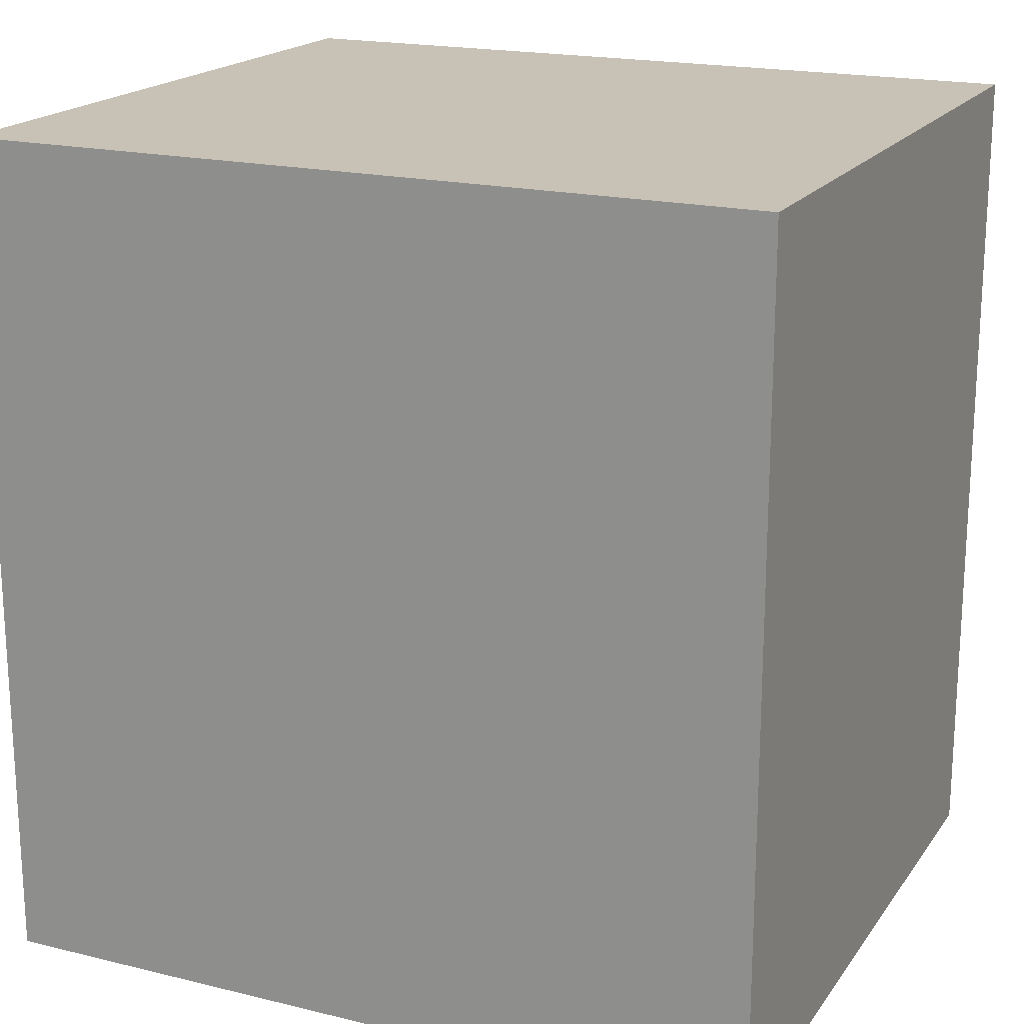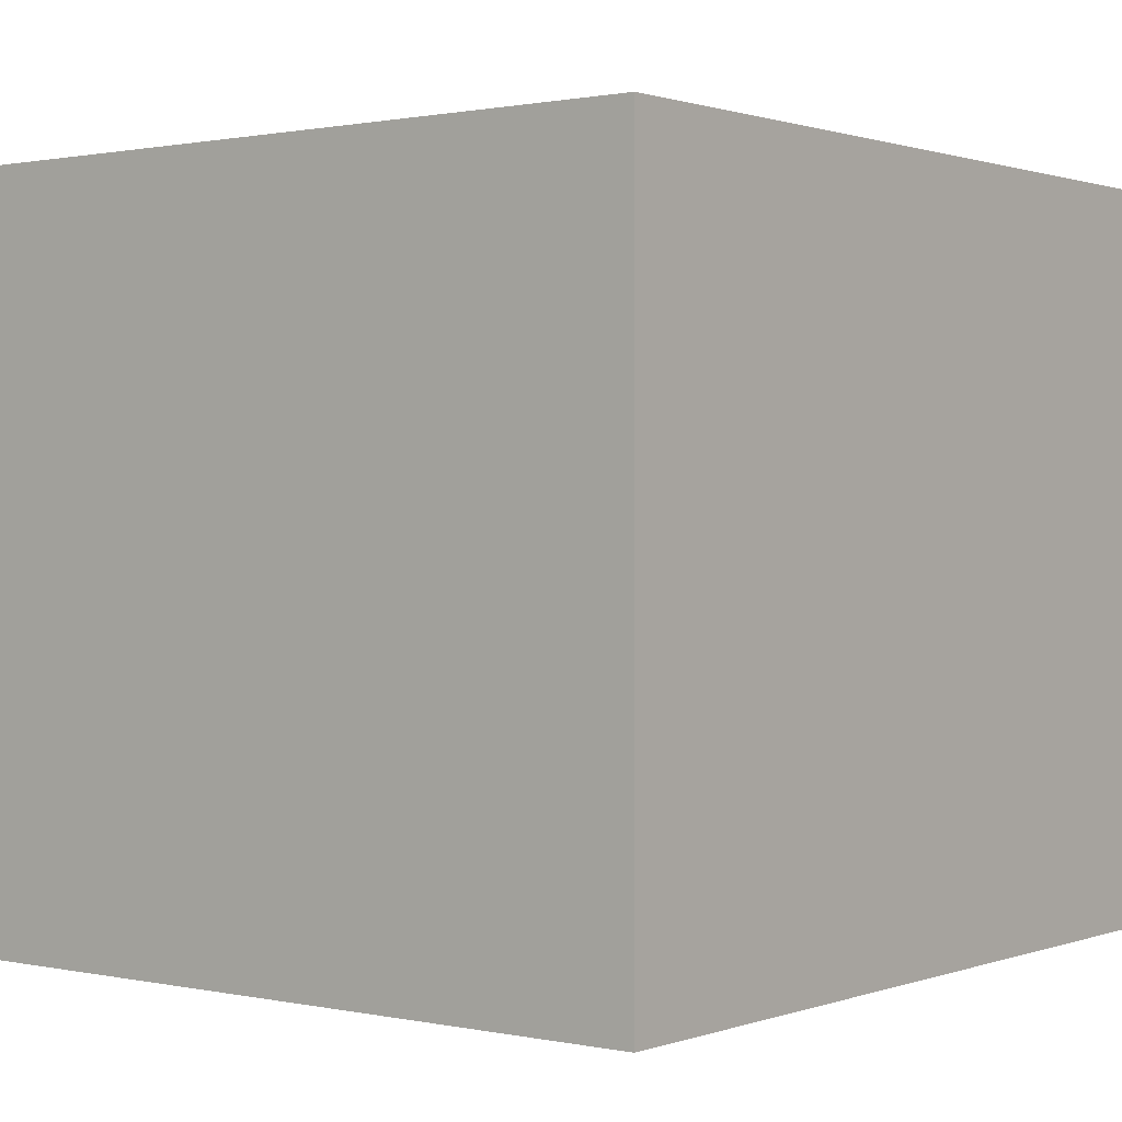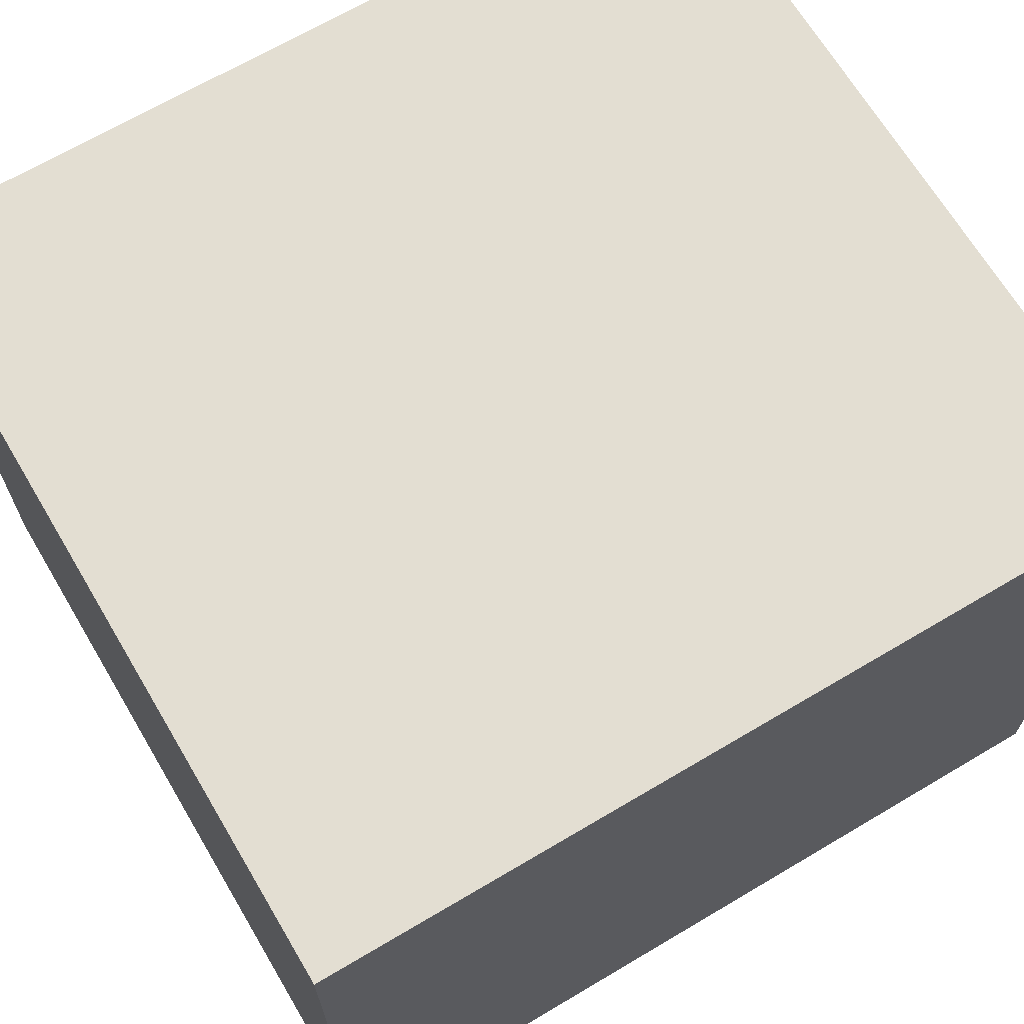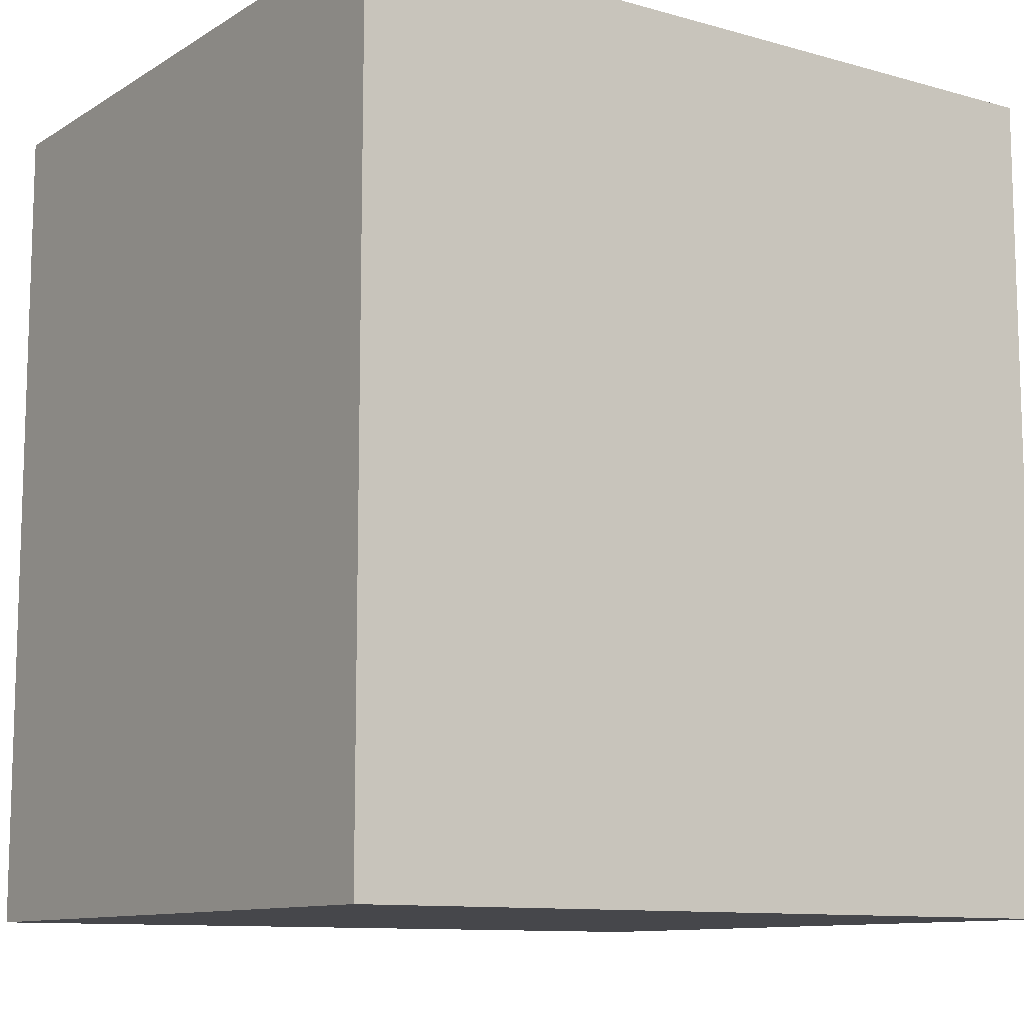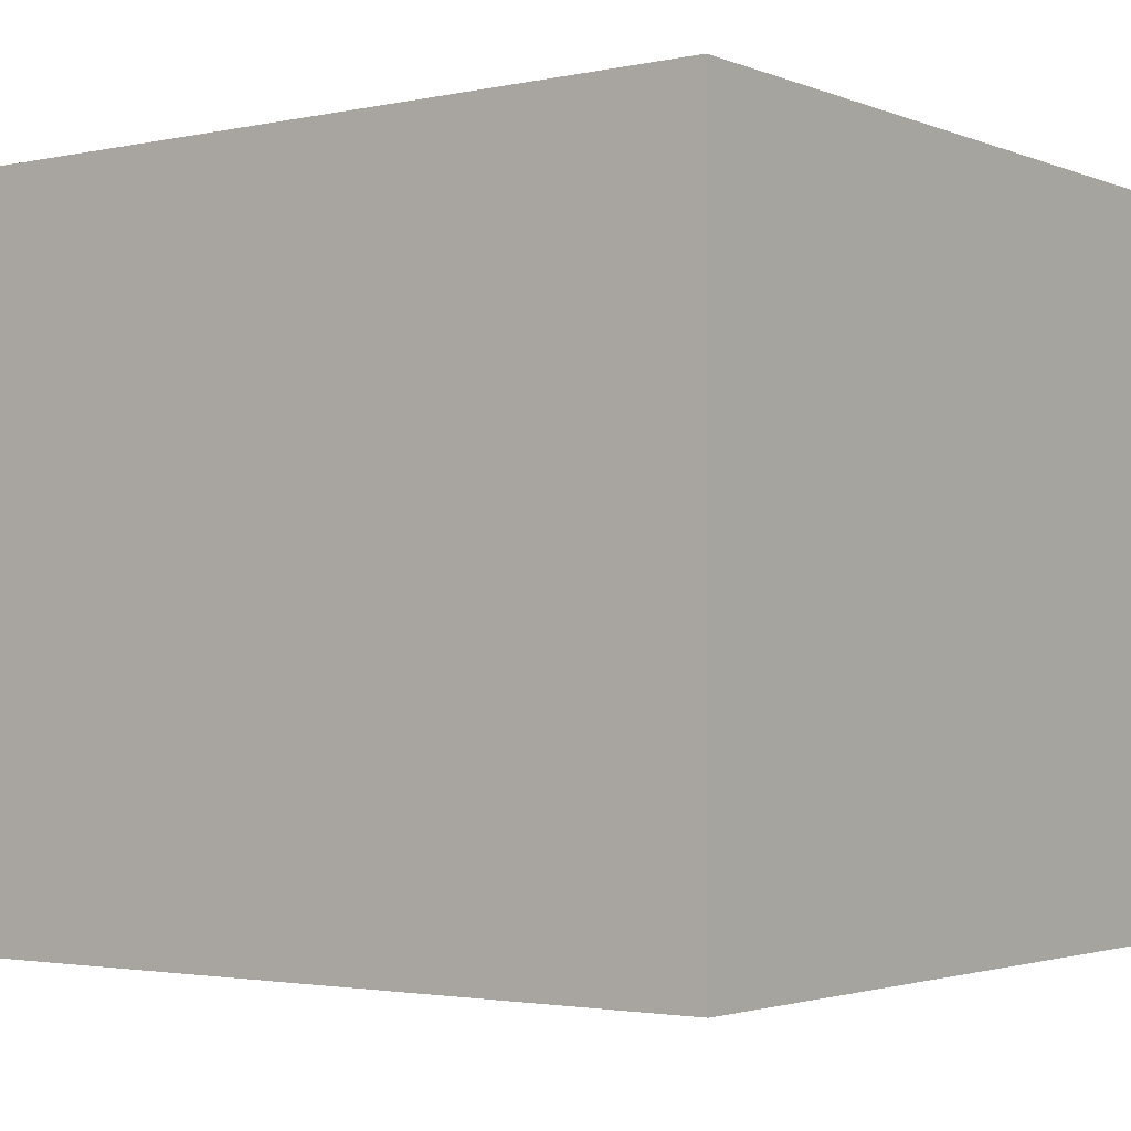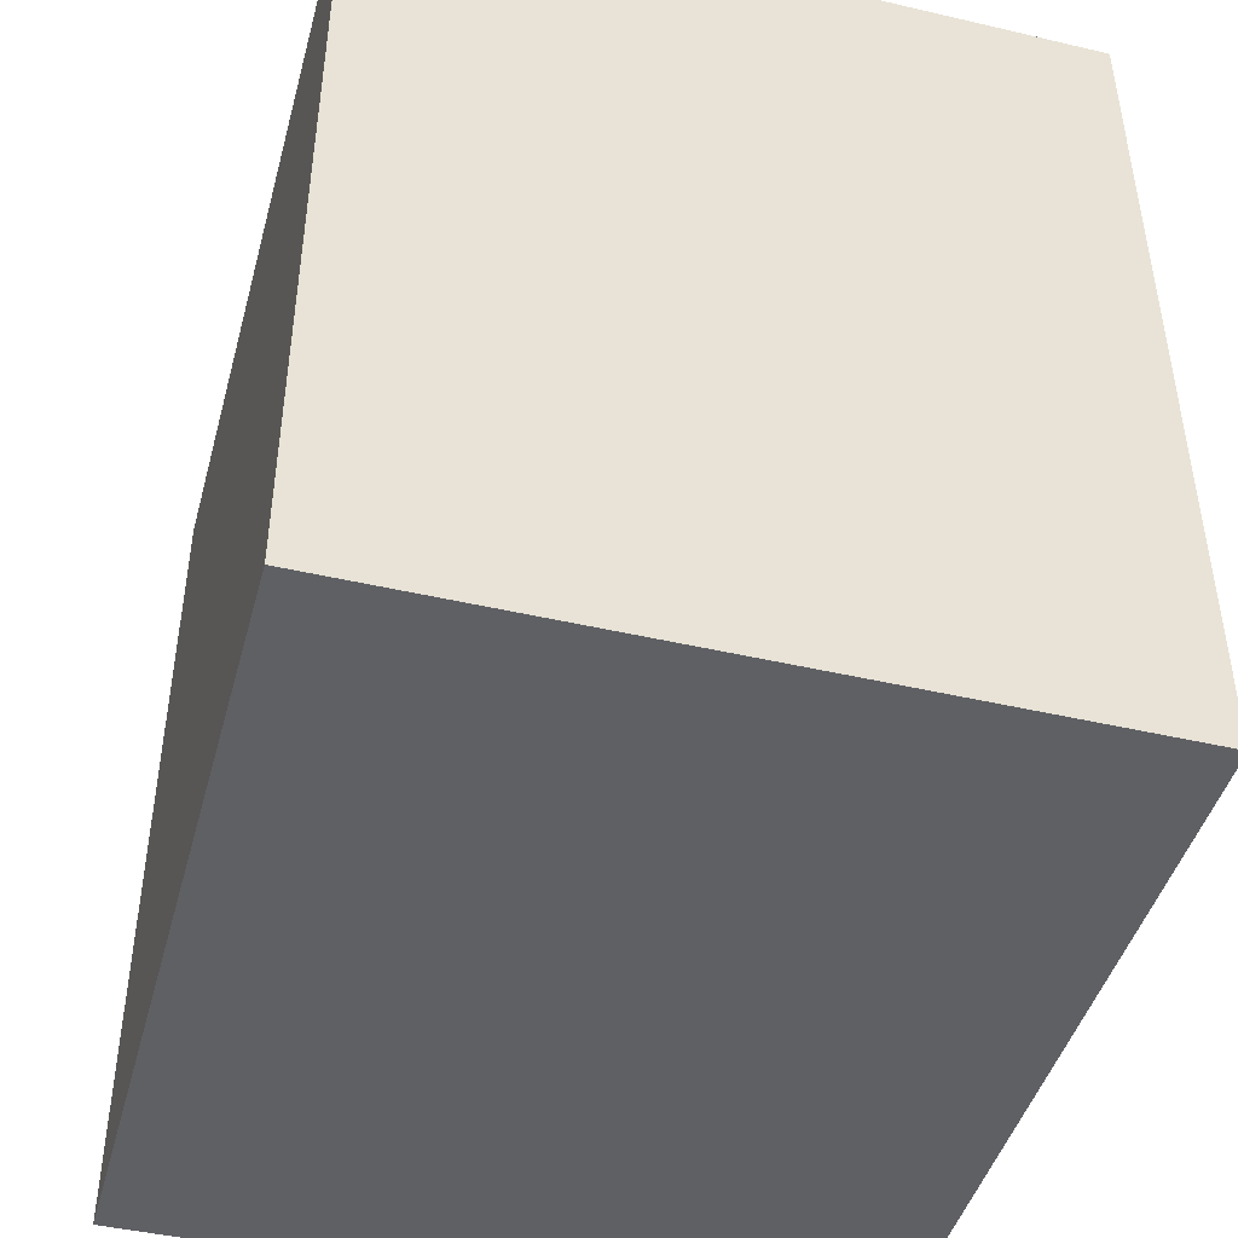
<metadata>
{"format":"obj","ext":"obj","renderer":"f3d","projection":"perspective","resolution":1024,"background":"white","views":[{"elev":19.0,"azim":24.7,"up":"+Z"},{"elev":0.9,"azim":-142.0,"up":"+Y"},{"elev":67.6,"azim":59.3,"up":"+Y"},{"elev":-10.8,"azim":145.3,"up":"+Z"},{"elev":-2.4,"azim":-53.4,"up":"+Y"},{"elev":-44.9,"azim":-105.1,"up":"+Z"}]}
</metadata>
<code>
v 192 -192 0
v 320 -304 0
v 192 -304 0
v 320 -192 0
v 192 -304 136
v 320 -192 136
v 192 -192 136
v 320 -304 136
f 1 2 3
f 1 4 2
f 5 6 7
f 5 8 6
f 6 2 4
f 6 8 2
f 5 1 3
f 5 7 1
f 7 4 1
f 7 6 4
f 8 3 2
f 8 5 3

</code>
